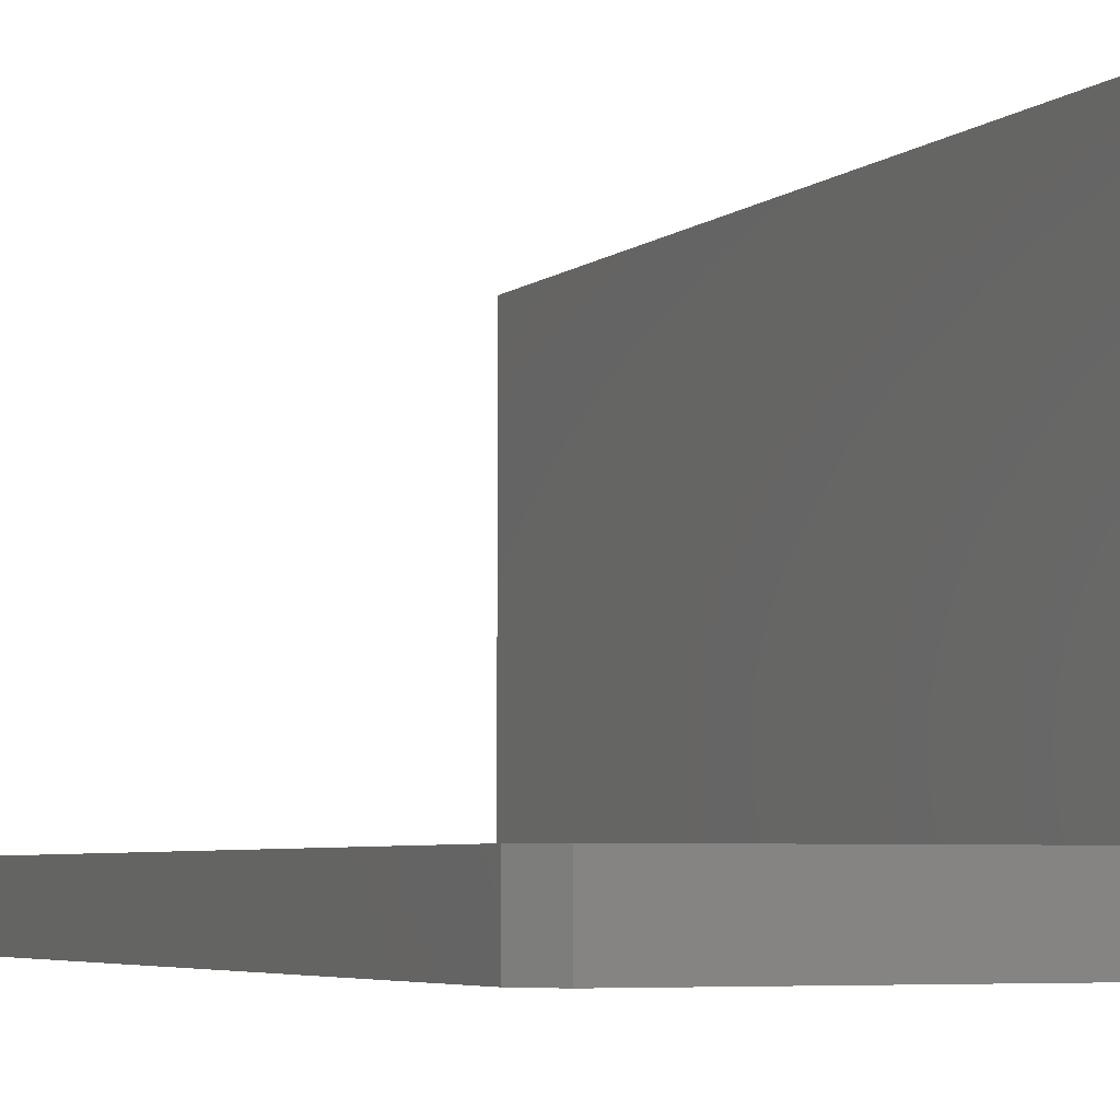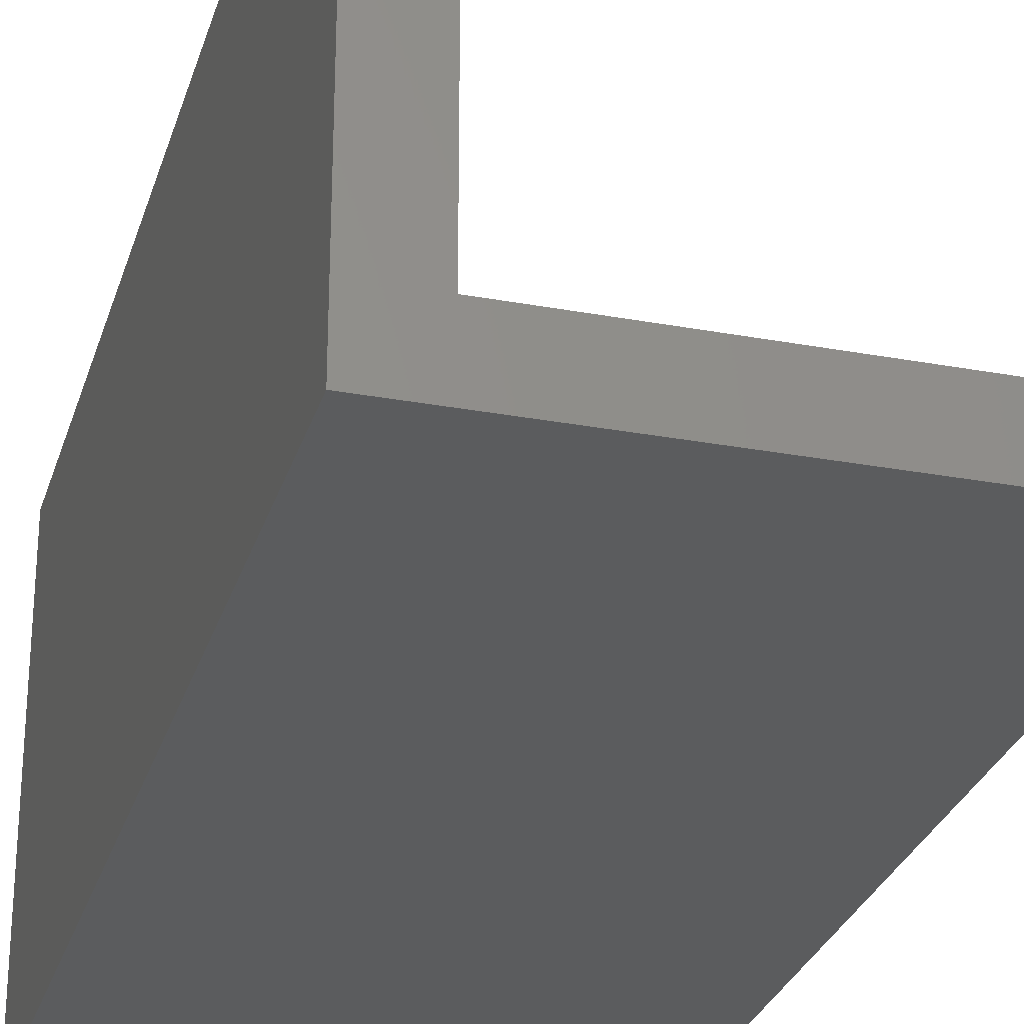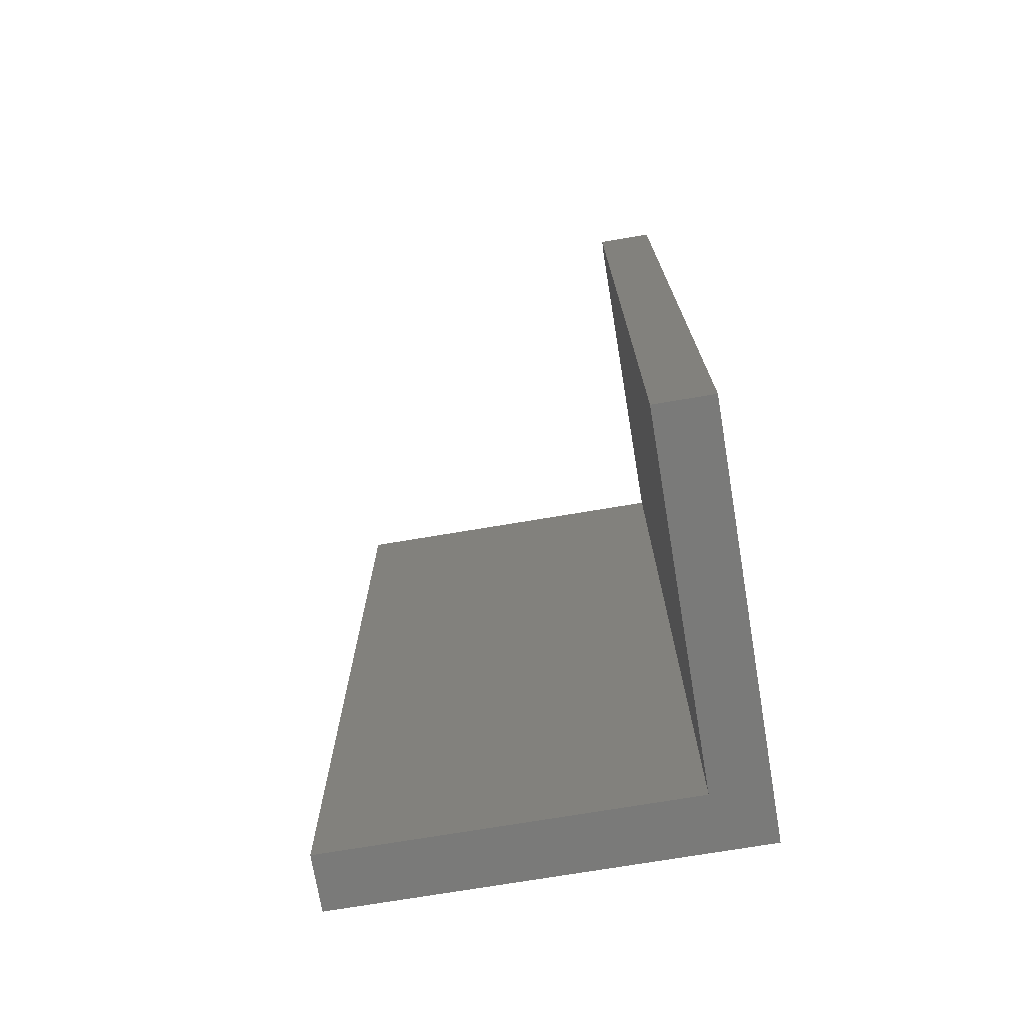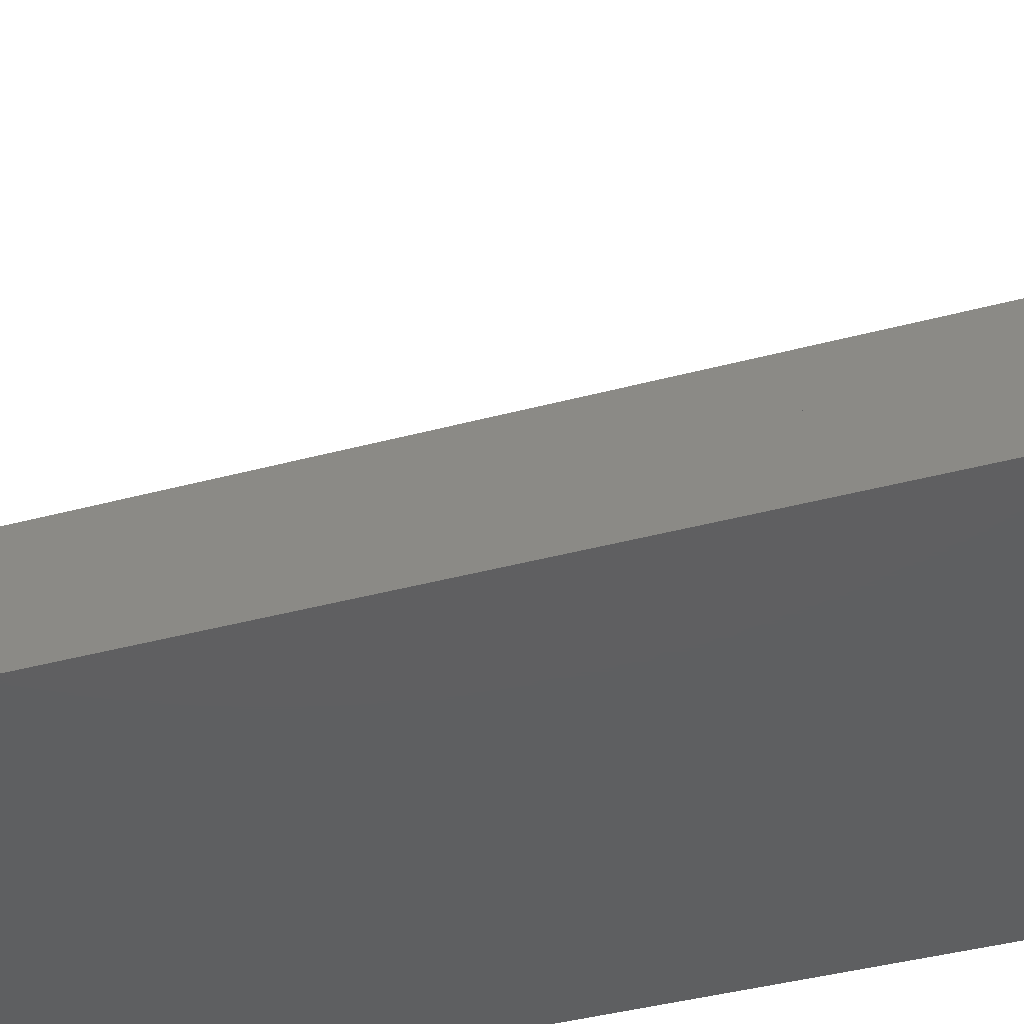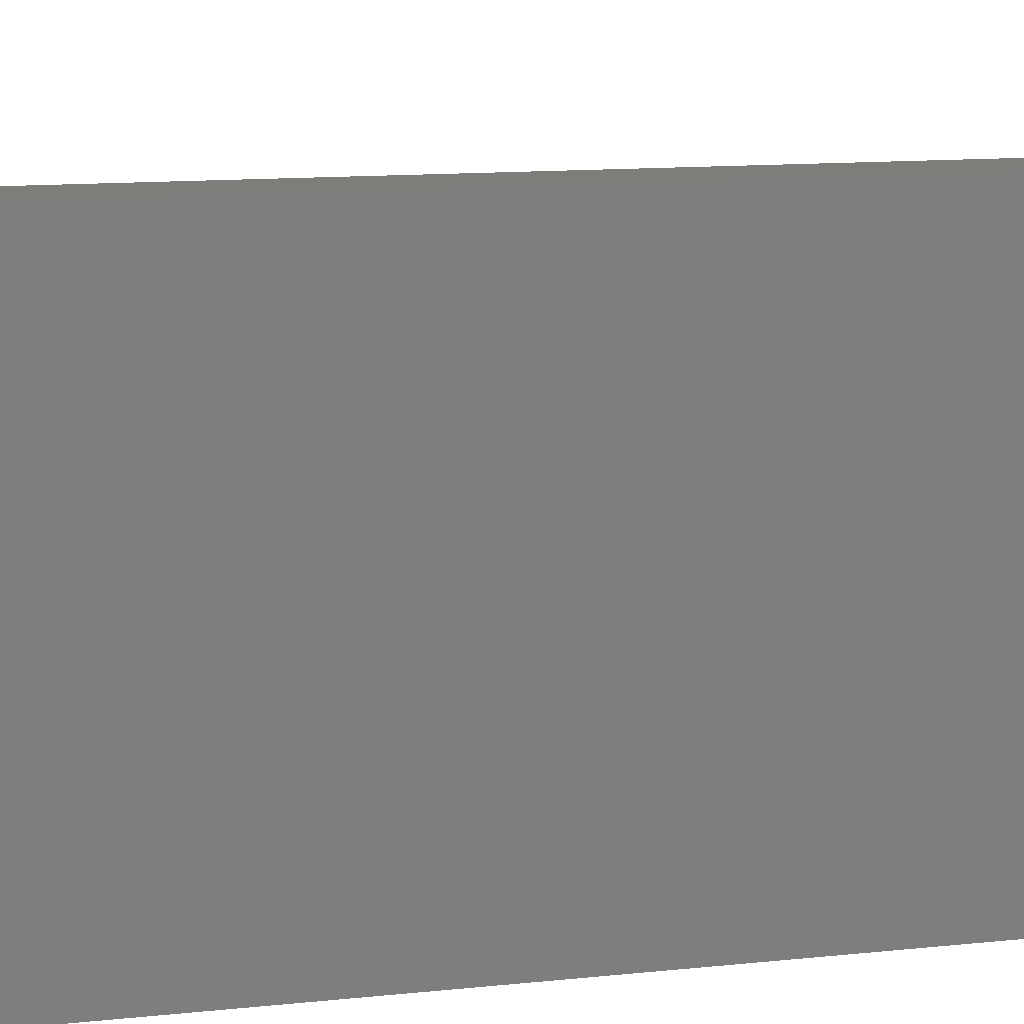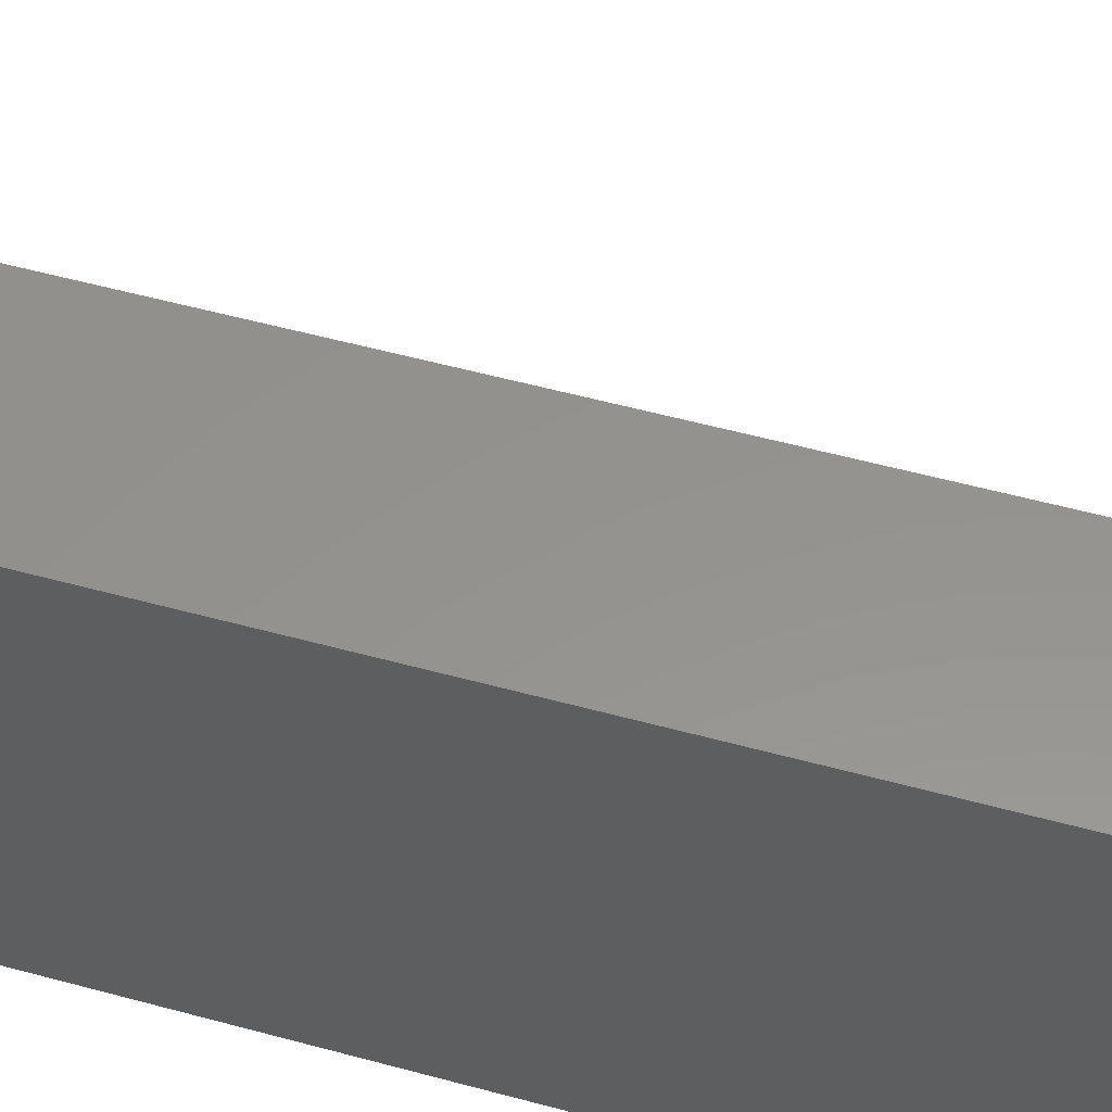
<metadata>
{"format":"stl","ext":"stl","renderer":"f3d","projection":"perspective","resolution":1024,"background":"white","views":[{"elev":-4.6,"azim":156.8,"up":"+Z"},{"elev":-28.4,"azim":-15.6,"up":"+Z"},{"elev":-73.2,"azim":99.5,"up":"+Y"},{"elev":-38.5,"azim":109.1,"up":"+Z"},{"elev":10.9,"azim":-105.7,"up":"+Z"},{"elev":56.4,"azim":-74.2,"up":"+Z"}]}
</metadata>
<code>
# stl→obj: 14 verts, 24 faces
v 0.04704 0 0.3438
v 0.04704 0 0.04704
v 2.105e-17 0 0.3438
v 0 0 0
v 0.3281 0 0.04704
v 0.3281 0 -2.009e-17
v 0.04704 -0.75 0.04704
v 0.3438 -0.75 0.04704
v 0.3438 -0.02344 0.04704
v 0.3438 -0.02344 -2.105e-17
v 0.3438 -0.75 -2.105e-17
v 0 -0.75 0
v 0.04704 -0.75 0.3438
v 2.105e-17 -0.75 0.3438
f 1 2 3
f 3 2 4
f 2 5 4
f 4 5 6
f 7 8 2
f 2 8 9
f 2 9 5
f 10 9 11
f 11 9 8
f 11 12 10
f 10 12 4
f 10 4 6
f 10 6 9
f 9 6 5
f 13 14 7
f 7 14 12
f 7 12 8
f 8 12 11
f 3 4 14
f 14 4 12
f 1 3 13
f 13 3 14
f 2 1 7
f 7 1 13

</code>
